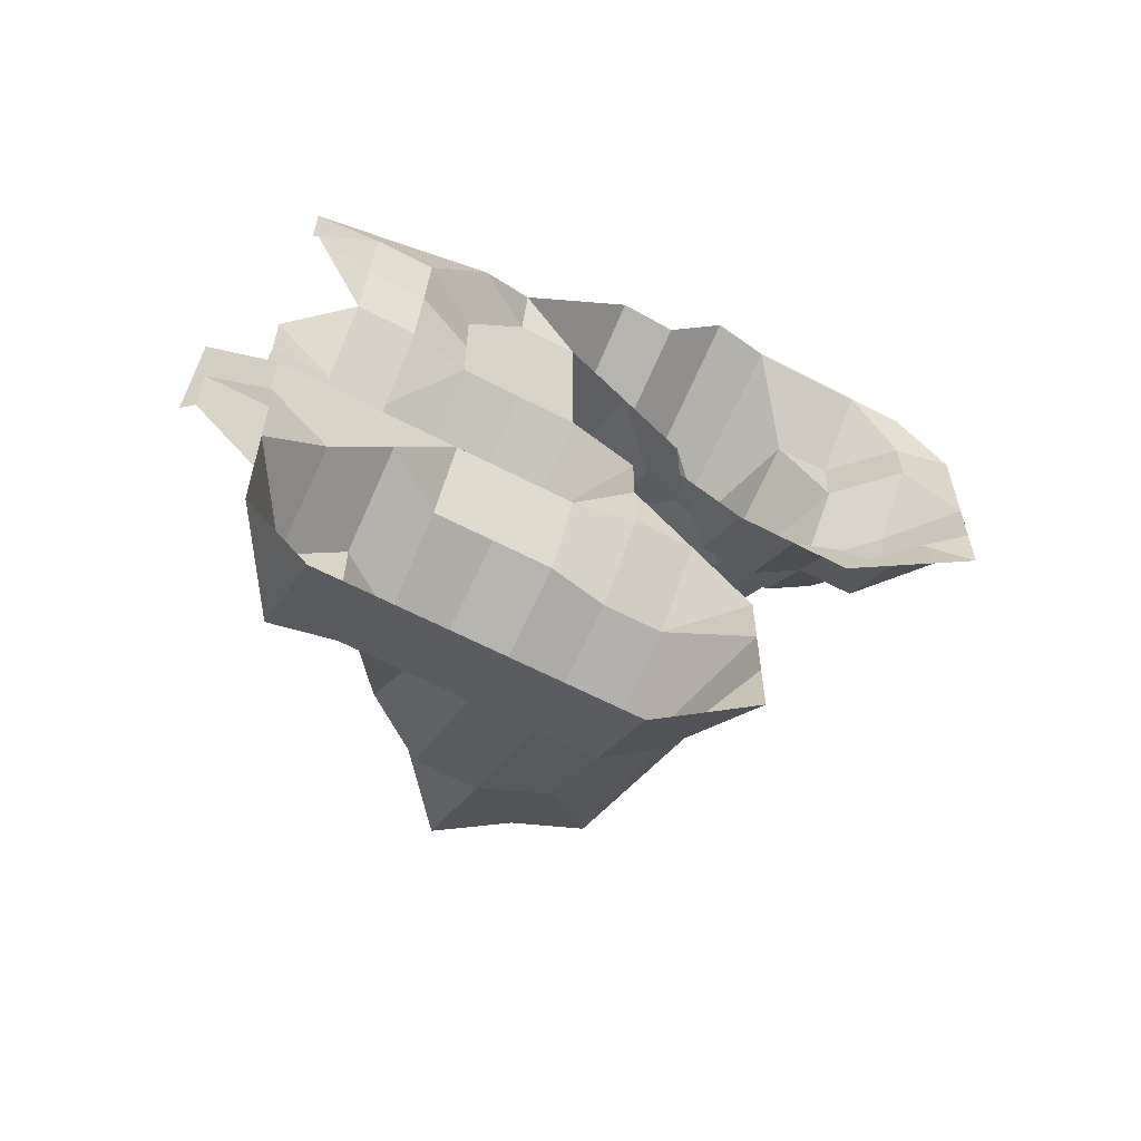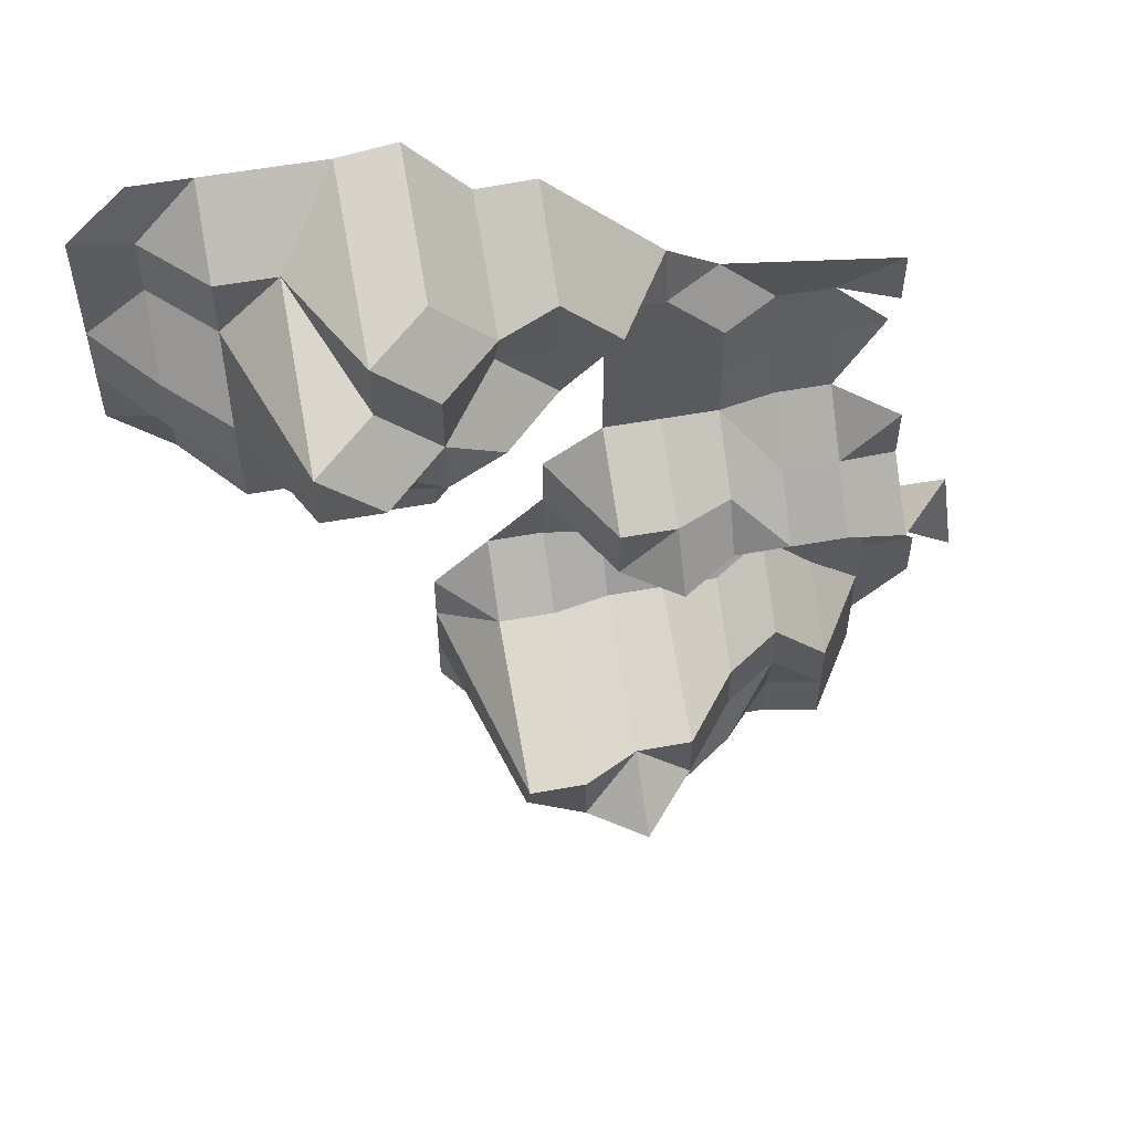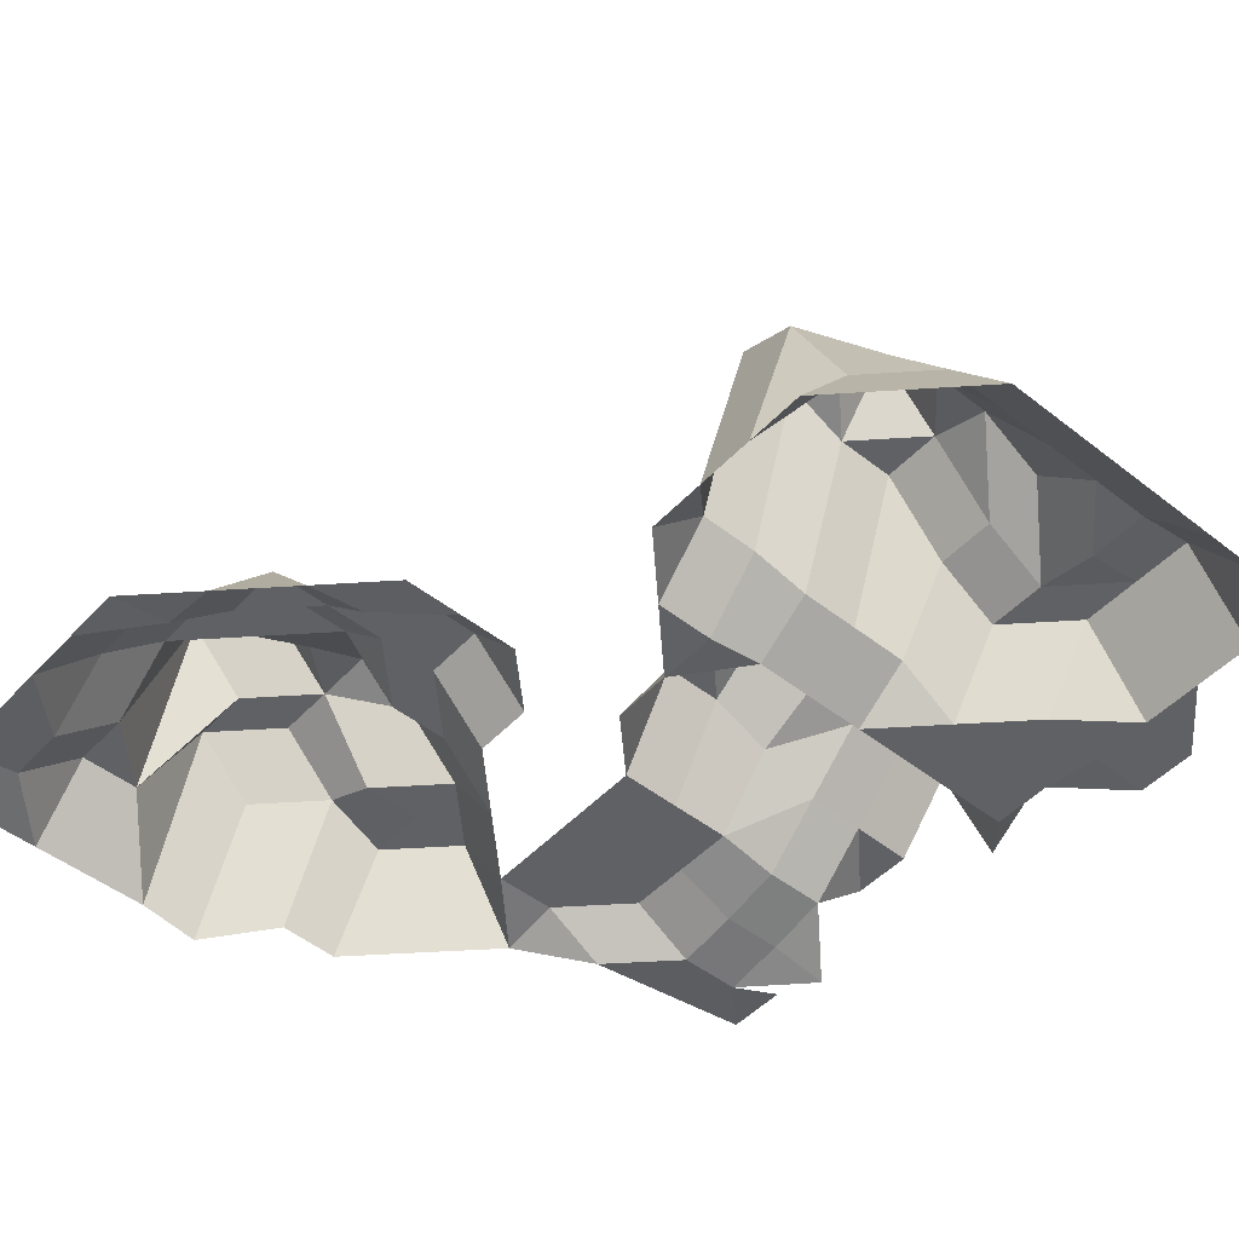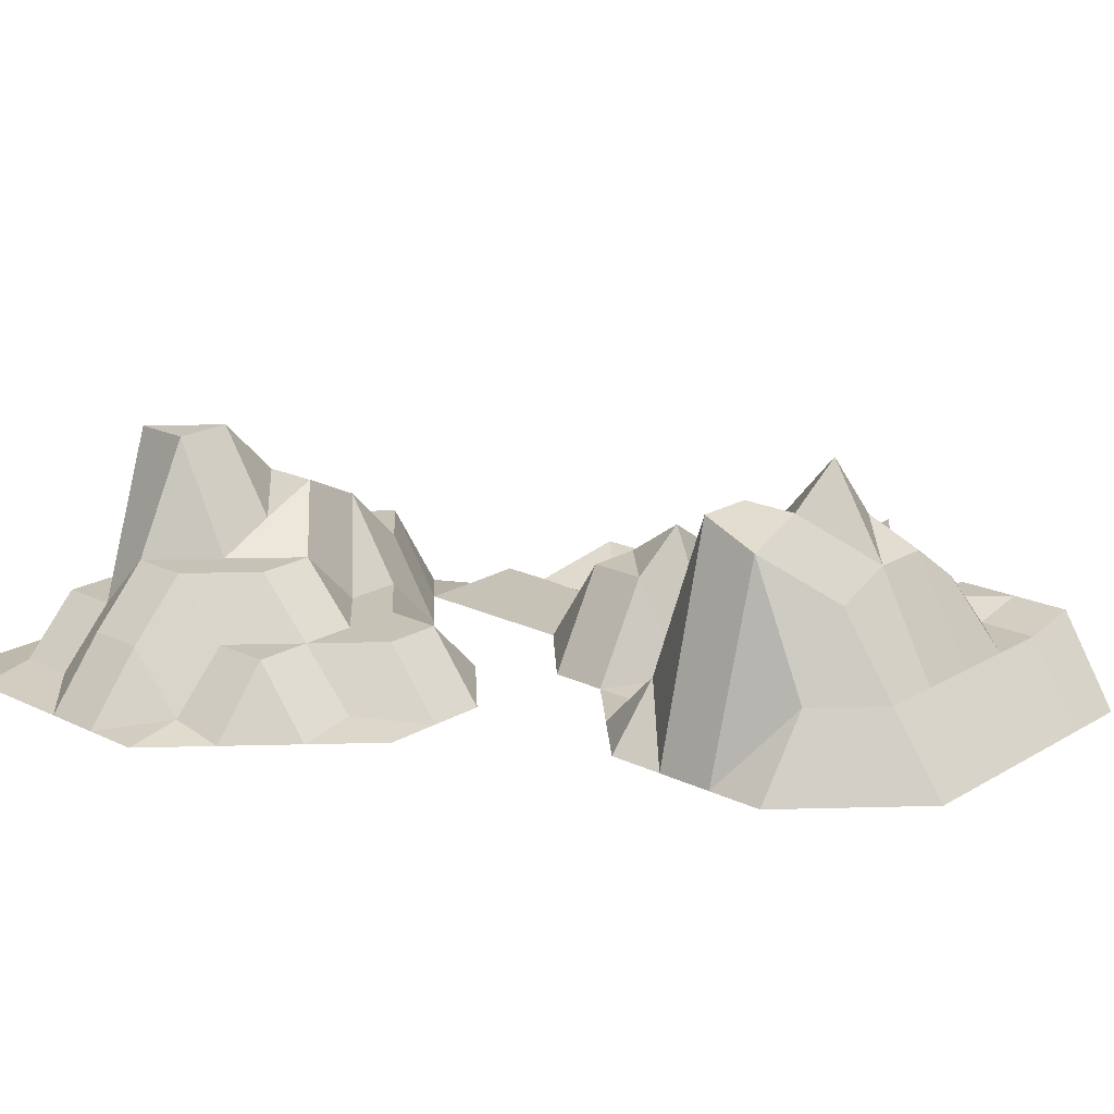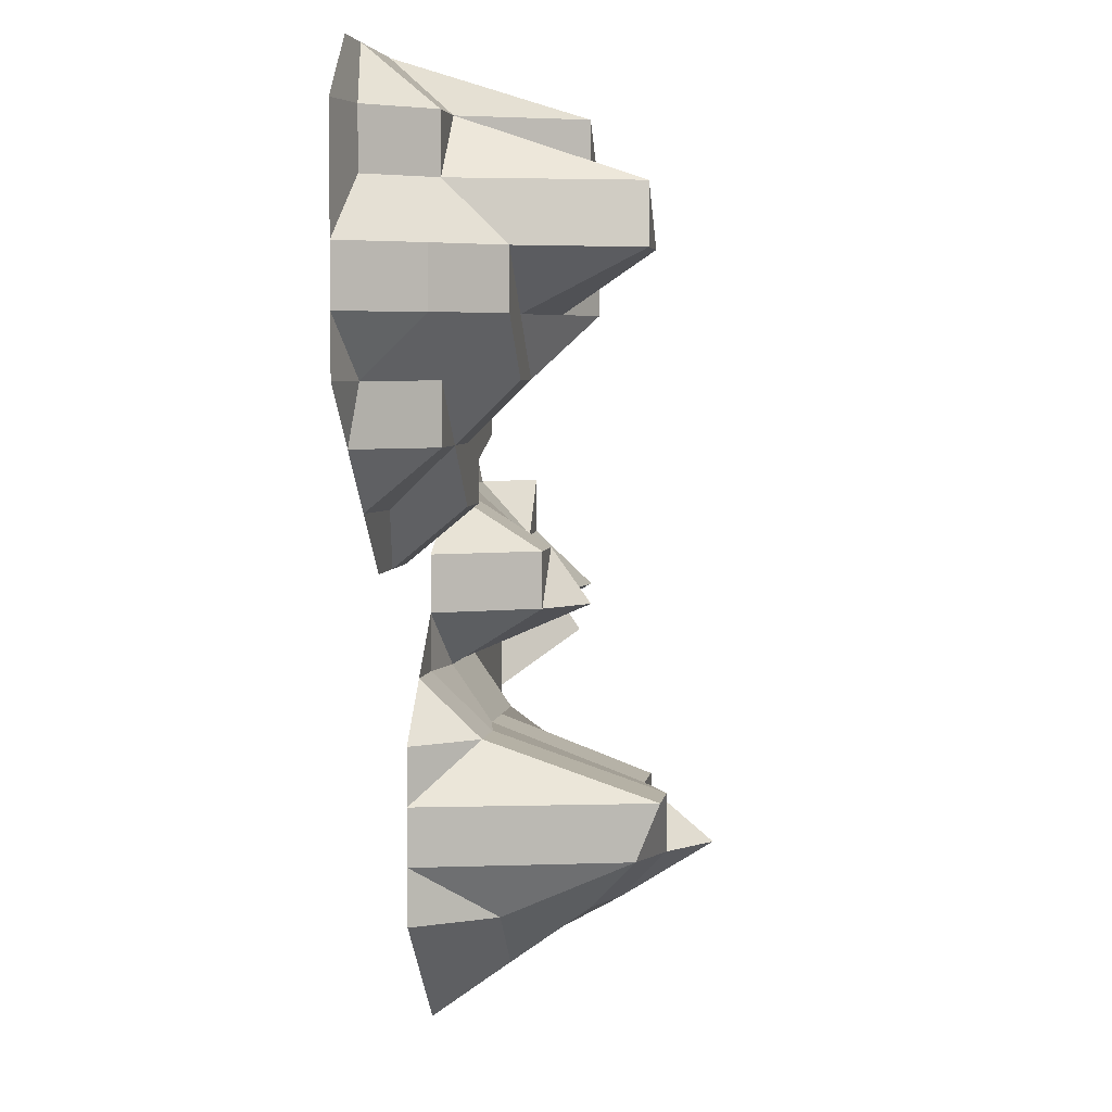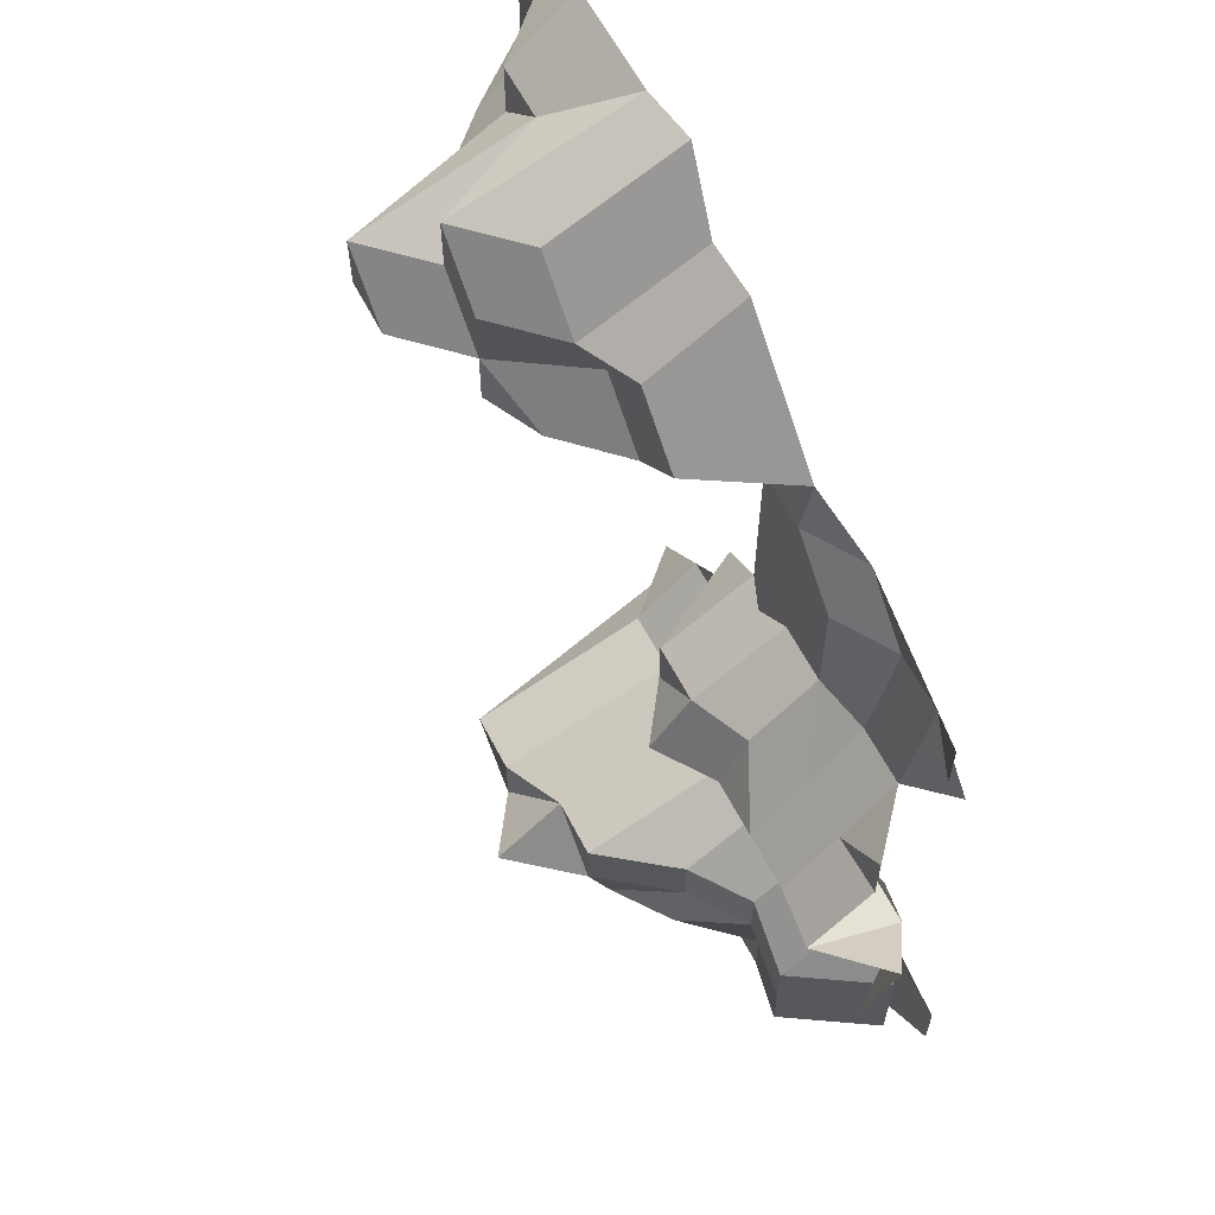
<metadata>
{"format":"obj","ext":"obj","renderer":"f3d","projection":"perspective","resolution":1024,"background":"white","views":[{"elev":-62.5,"azim":-27.9,"up":"+Z"},{"elev":55.1,"azim":169.2,"up":"+Z"},{"elev":-49.0,"azim":139.1,"up":"+Y"},{"elev":19.3,"azim":132.2,"up":"+Y"},{"elev":4.5,"azim":98.7,"up":"+Z"},{"elev":62.0,"azim":-117.5,"up":"+Z"}]}
</metadata>
<code>
g default
v 0.7132 -0.2185 -9.029
v 1.38 -0.1209 -9.029
v 2.047 -0.1209 -9.029
v 2.713 -0.1209 -9.029
v 3.38 -0.1209 -9.029
v -0.6201 -0.1209 -9.696
v 0.04658 -0.09761 -9.696
v 0.7132 1.306 -9.696
v 1.38 1.986 -9.696
v 2.047 0.6804 -9.696
v 2.713 0.6804 -9.696
v 3.38 0 -9.696
v 4.047 -0.1209 -9.696
v -1.287 -0.1209 -10.36
v -0.6201 0.9778 -10.36
v 0.04658 1.306 -10.36
v 0.7132 1.986 -10.36
v 1.38 1.986 -10.36
v 2.047 2.67 -10.36
v 2.713 0.6804 -10.36
v 3.38 0 -10.36
v 4.047 -0.1209 -10.36
v -1.953 -0.1209 -11.03
v -1.287 0.9778 -11.03
v -0.6201 0.9778 -11.03
v 0.04658 0.9778 -11.03
v 0.7132 1.986 -11.03
v 1.38 2.67 -11.03
v 2.047 2.67 -11.03
v 2.713 1.364 -11.03
v 3.38 0.6804 -11.03
v 4.047 -0.1209 -11.03
v -4.62 -0.1209 -11.7
v -2.62 -0.4077 -11.7
v -1.953 0 -11.7
v -1.287 0 -11.7
v -0.6201 0.9778 -11.7
v 0.04658 1.662 -11.7
v 0.7132 1.99 -11.7
v 1.38 1.692 -11.7
v 2.047 1.364 -11.7
v 2.713 1.364 -11.7
v 3.38 0.6804 -11.7
v 4.047 -0.1209 -11.7
v -4.62 -0.1209 -12.36
v -3.953 -0.4077 -12.36
v -3.287 -0.4077 -12.36
v -2.62 0 -12.36
v -1.953 0.3543 -12.36
v -1.287 0 -12.36
v -0.6201 0 -12.36
v 0.04658 0.6839 -12.36
v 0.7132 0.6839 -12.36
v 1.38 1.364 -12.36
v 2.047 1.364 -12.36
v 2.713 0.6839 -12.36
v 3.38 0 -12.36
v 4.047 -0.1209 -12.36
v -4.62 -0.3972 -13.03
v -3.953 -0.2868 -13.03
v -3.287 -0.2868 -13.03
v -2.62 0 -13.03
v -1.953 0.3543 -13.03
v -1.287 0 -13.03
v 0.04658 0 -13.03
v 0.7132 0.6839 -13.03
v 1.38 0.6839 -13.03
v 2.047 0.6839 -13.03
v 2.713 0.6839 -13.03
v 3.38 -0.1209 -13.03
v -4.62 0.4539 -13.7
v -3.953 -0.1281 -13.7
v -3.287 -0.1281 -13.7
v -2.62 0 -13.7
v -1.953 0 -13.7
v -1.287 0 -13.7
v 0.04658 0 -13.7
v 0.7132 0.6839 -13.7
v 1.38 0.6839 -13.7
v 2.047 0 -13.7
v 2.713 -0.1209 -13.7
v -4.62 0.4539 -14.36
v -3.953 0.4759 -14.36
v -3.287 0.4759 -14.36
v -2.62 0.7628 -14.36
v -1.953 1.057 -14.36
v -1.287 1.057 -14.36
v -0.6201 -0.1209 -14.36
v 0.7132 -0.1209 -14.36
v 1.38 -0.1209 -14.36
v 2.047 -0.1209 -14.36
v -5.287 0.4751 -15.03
v -4.62 1.167 -15.03
v -3.953 1.079 -15.03
v -3.287 1.079 -15.03
v -2.62 1.079 -15.03
v -1.953 1.532 -15.03
v -1.287 1.057 -15.03
v -0.6201 -0.1209 -15.03
v -5.287 0.9193 -15.7
v -4.62 0 -15.7
v -3.953 0 -15.7
v -3.287 0 -15.7
v -2.62 0 -15.7
v -1.953 0 -15.7
v -1.287 0 -15.7
v -0.6201 -0.1209 -15.7
v 0.04658 -0.1209 -15.7
v -4.62 0 -16.36
v -3.953 -0.248 -16.36
v -3.287 0 -16.36
v -2.62 0.4625 -16.36
v -1.953 0.4625 -16.36
v -1.287 0.4625 -16.36
v -0.6201 0.591 -16.36
v 0.04658 0.591 -16.36
v 0.7132 -0.1209 -16.36
v -5.287 -0.1209 -17.03
v -4.62 -0.1209 -17.03
v -3.953 0 -17.03
v -3.287 0.9273 -17.03
v -2.62 1.39 -17.03
v -1.953 2.253 -17.03
v -1.287 2.253 -17.03
v -0.6201 2.584 -17.03
v 0.04658 2.584 -17.03
v 0.7132 -0.1209 -17.03
v -5.287 -0.1209 -17.7
v -4.62 -0.1209 -17.7
v -3.953 0.9273 -17.7
v -3.287 0.9273 -17.7
v -2.62 1.39 -17.7
v -1.953 2.253 -17.7
v -1.287 3.046 -17.7
v -0.6201 2.584 -17.7
v 0.04658 2.312 -17.7
v 0.7132 -0.1209 -17.7
v -4.62 -0.1209 -18.36
v -3.953 0.9273 -18.36
v -3.287 0.7936 -18.36
v -2.62 1.518 -18.36
v -1.953 1.993 -18.36
v -1.287 1.993 -18.36
v -0.6201 1.721 -18.36
v 0.04658 0.7936 -18.36
v 0.7132 -0.1209 -18.36
v -4.62 -0.1209 -19.03
v -3.953 0.9273 -19.03
v -3.287 0.7936 -19.03
v -2.62 0.7936 -19.03
v -1.953 0.7936 -19.03
v -1.287 0.7936 -19.03
v -0.6201 0.7936 -19.03
v 0.04658 -0.1209 -19.03
v -3.953 -0.1209 -19.7
v -3.287 -0.1209 -19.7
v -2.62 -0.1209 -19.7
v -1.953 -0.1209 -19.7
v -1.287 -0.1209 -19.7
v -0.6201 -0.1209 -19.7
g mountain4:pPlane2
f 118 119 128
f 128 119 129 138
f 107 99 108
f 45 33 46
f 34 47 46 33
f 44 32 58 57
f 7 1 8 16
f 8 1 2 9
f 3 10 2
f 2 10 9
f 11 10 3 4
f 12 4 5 13
f 4 12 11
f 15 6 7 16
f 17 16 8 9
f 17 9 18 27
f 19 18 10
f 9 10 18
f 11 20 10
f 10 20 19
f 21 20 11 12
f 22 21 12 13
f 14 15 24
f 24 15 25 37
f 15 16 26 25
f 16 17 27 26
f 28 27 18 19
f 28 19 29
f 19 20 30 29
f 20 21 31 30
f 22 32 21
f 21 32 31
f 23 35 34
f 24 36 23
f 23 36 35
f 36 24 37 51
f 25 26 37
f 38 37 26 27
f 38 27 39
f 28 40 27
f 27 40 39
f 40 28 29 41
f 29 30 41
f 41 30 42
f 43 42 30 31
f 44 43 31 32
f 48 47 34 35
f 48 35 49
f 50 49 35 36
f 37 38 52 51
f 53 38 39 54
f 38 53 52
f 54 39 40 41
f 55 54 41 42
f 55 42 56 68
f 56 42 43 57
f 43 44 57
f 59 46 60
f 61 60 46 47
f 61 47 48 62
f 63 62 48 49
f 64 63 49 50
f 65 51 52 66
f 66 52 53 67
f 54 67 53
f 68 67 54 55
f 68 56 69
f 69 56 57 70
f 57 58 70
f 60 72 59
f 73 72 60 61
f 73 61 62 74
f 75 74 62 63
f 76 75 63 64
f 78 77 65 66
f 79 78 66 67
f 67 68 79
f 79 68 80 90
f 80 68 69 81
f 69 70 81
f 72 83 71
f 71 83 82
f 84 83 72 73
f 73 74 84
f 84 74 85 95
f 85 74 75 86
f 87 86 75 76
f 76 88 87
f 78 89 77
f 90 89 78 79
f 91 90 80 81
f 82 83 94 93
f 95 94 83 84
f 95 85 96
f 96 85 86 97
f 87 98 86
f 86 98 97
f 99 98 87 88
f 93 101 92
f 100 92 101 109
f 101 93 94 102
f 103 102 94 95
f 95 96 103
f 104 103 96 105
f 97 105 96
f 105 97 98 106
f 98 99 106
f 106 99 107
f 110 109 101 102
f 111 110 102 103
f 103 104 111
f 111 104 112
f 113 112 104 105
f 114 113 105 106
f 114 106 107 115
f 116 115 107 108
f 108 117 116
f 118 109 119
f 120 109 110 111
f 119 109 120 129
f 120 111 121 130
f 121 111 112 122
f 122 112 113 123
f 124 123 113 114
f 124 114 115 125
f 126 125 115 116
f 117 127 116
f 116 127 126
f 129 120 130
f 130 121 131 139
f 132 131 121 122
f 133 132 122 123
f 123 124 133
f 133 124 134
f 125 135 124
f 124 135 134
f 135 125 126 136
f 136 126 127 137
f 139 138 129 130
f 139 131 140
f 141 131 132 142
f 140 131 141 150
f 133 142 132
f 134 143 133
f 133 143 142
f 134 135 143
f 144 143 135 136
f 144 136 145 153
f 136 137 145
f 145 137 146
f 148 147 138 139
f 149 148 139 140
f 140 150 149
f 141 142 151 150
f 152 151 142 143
f 152 143 144 153
f 154 153 145 146
f 147 148 155
f 155 148 149 156
f 157 156 149 150
f 158 157 150 151
f 159 158 151 152
f 160 159 152 153
f 153 154 160
f 23 14 24
f 14 6 15

</code>
